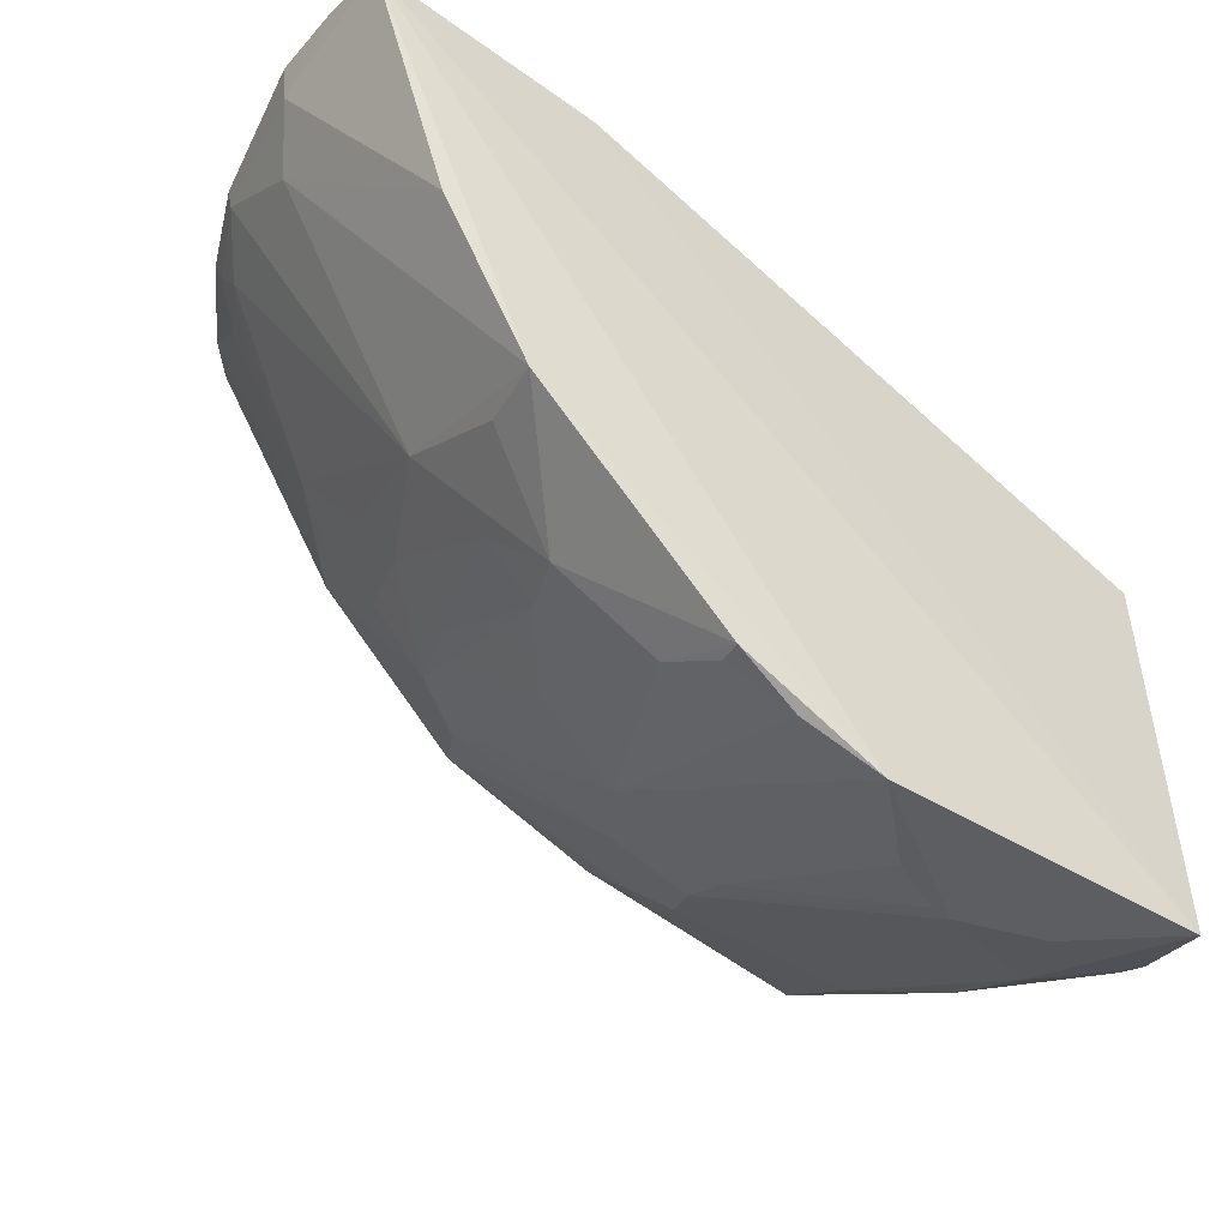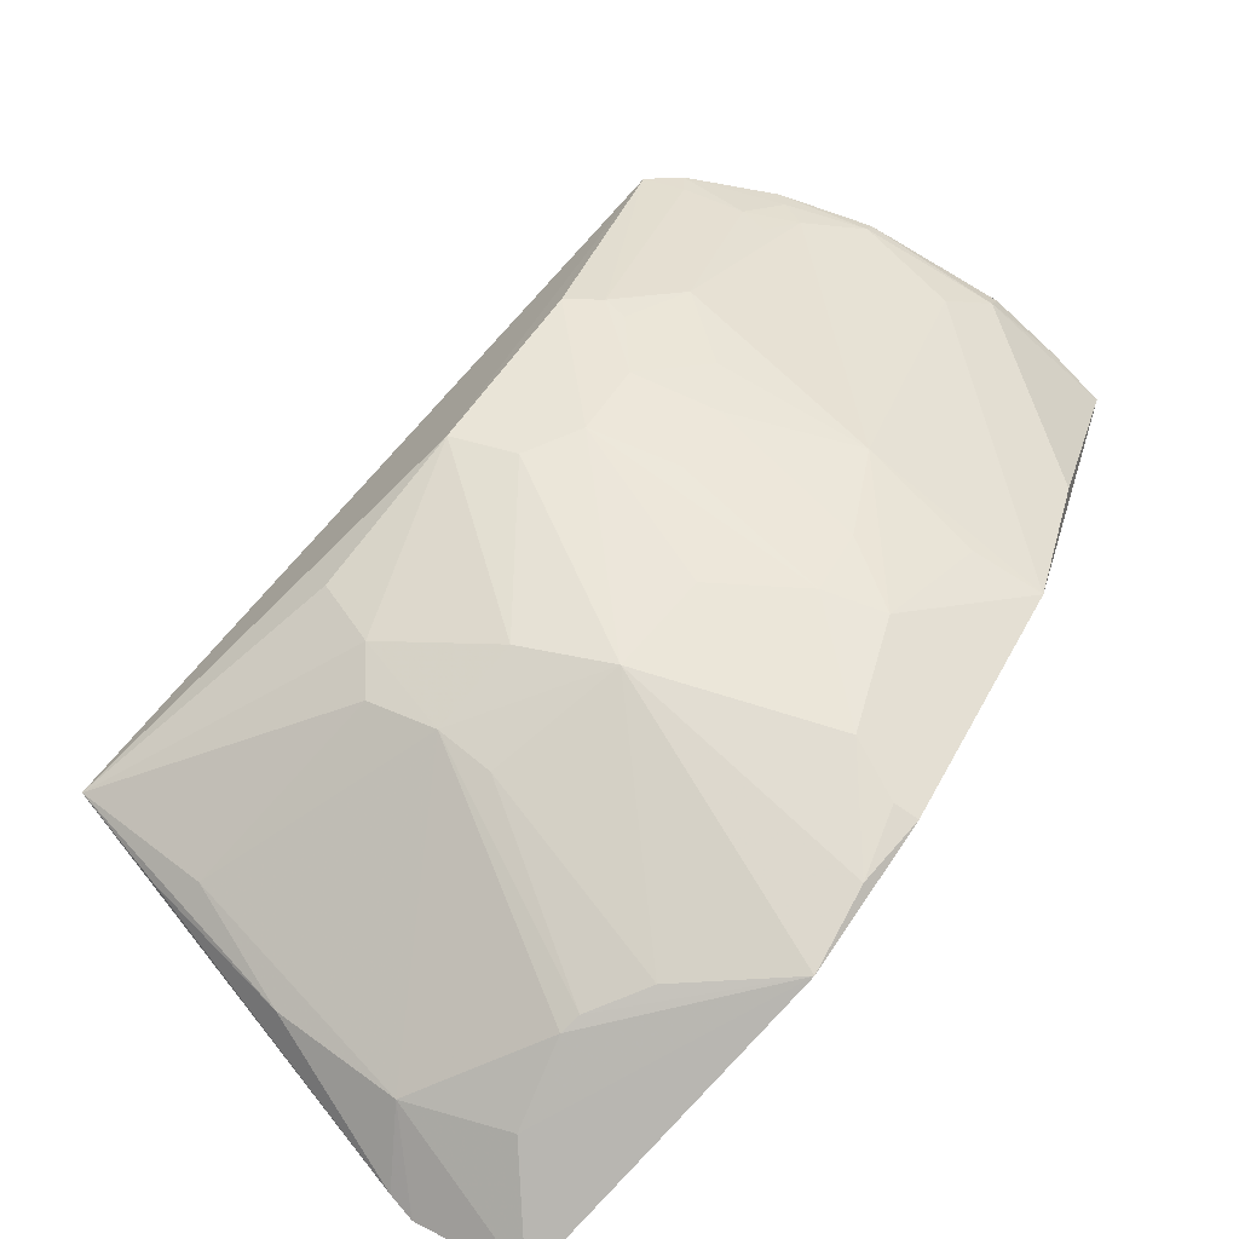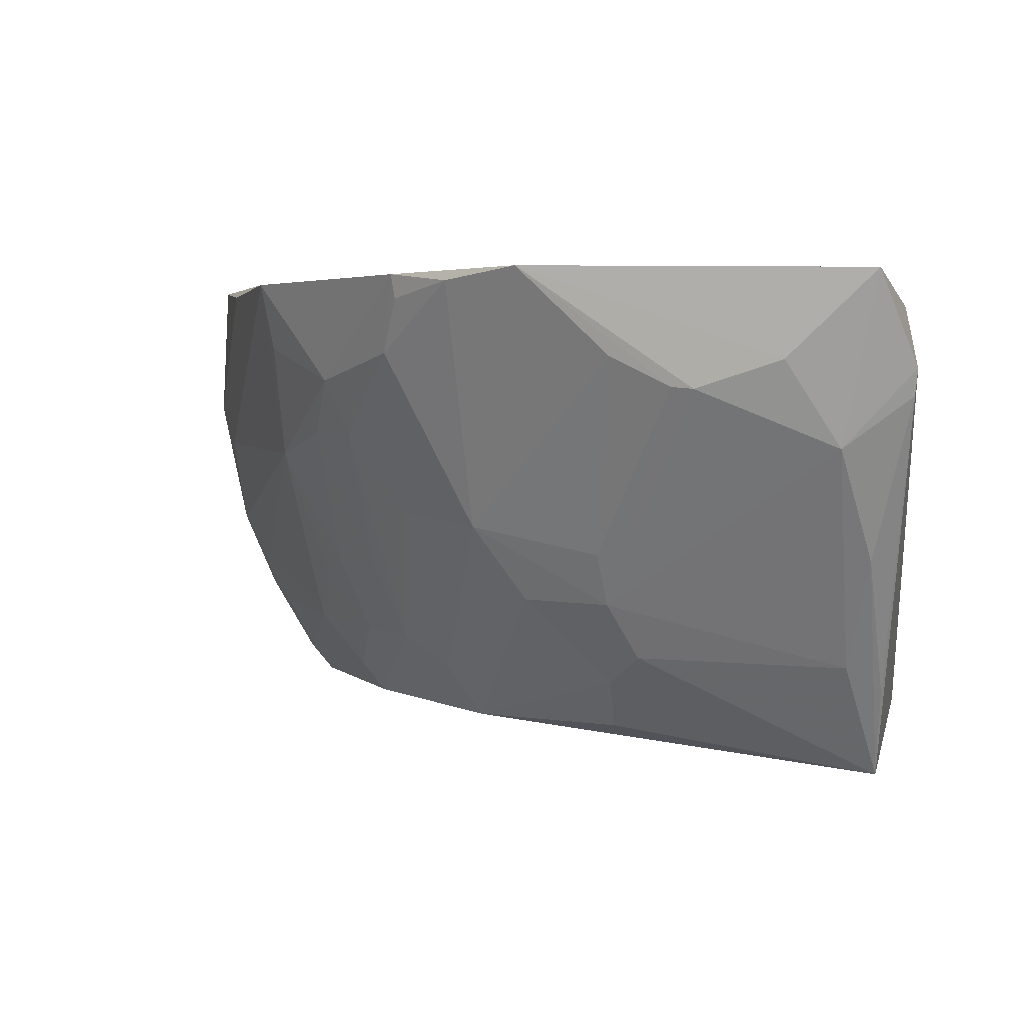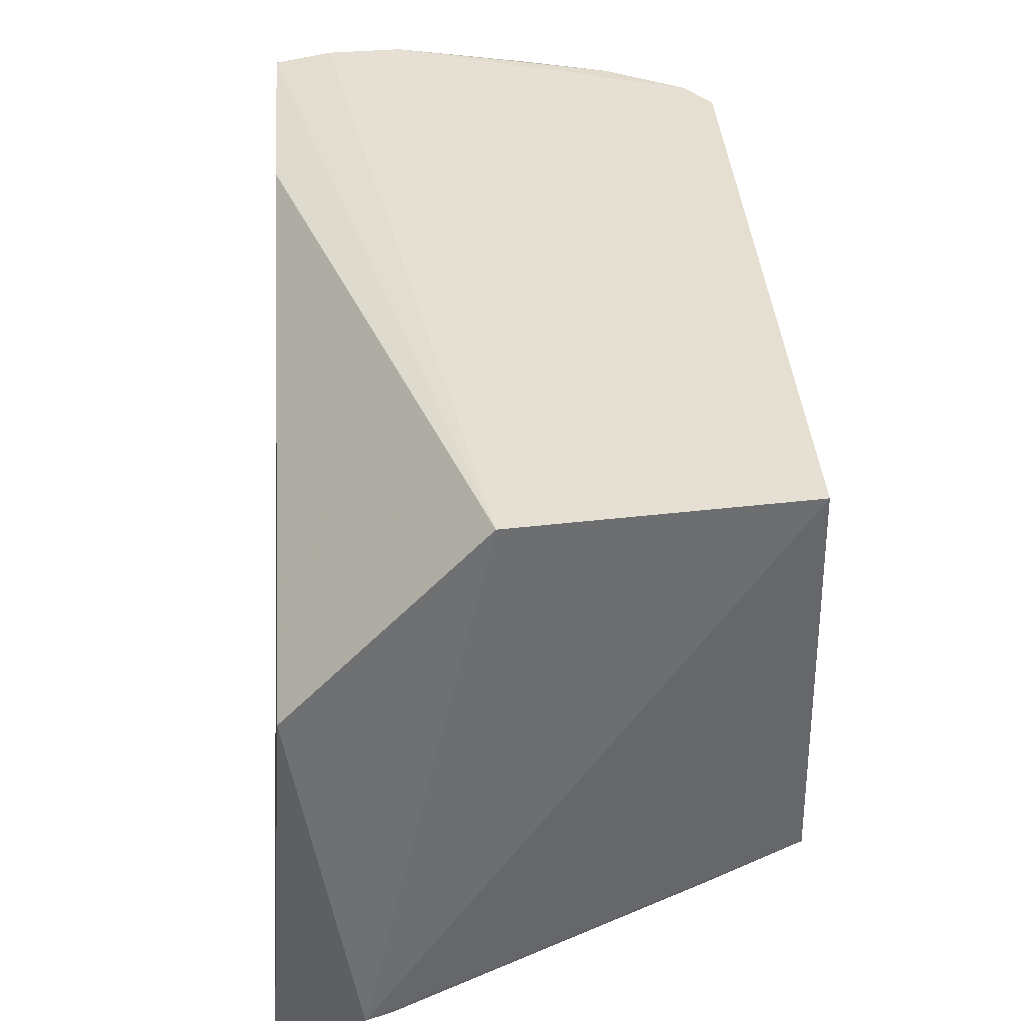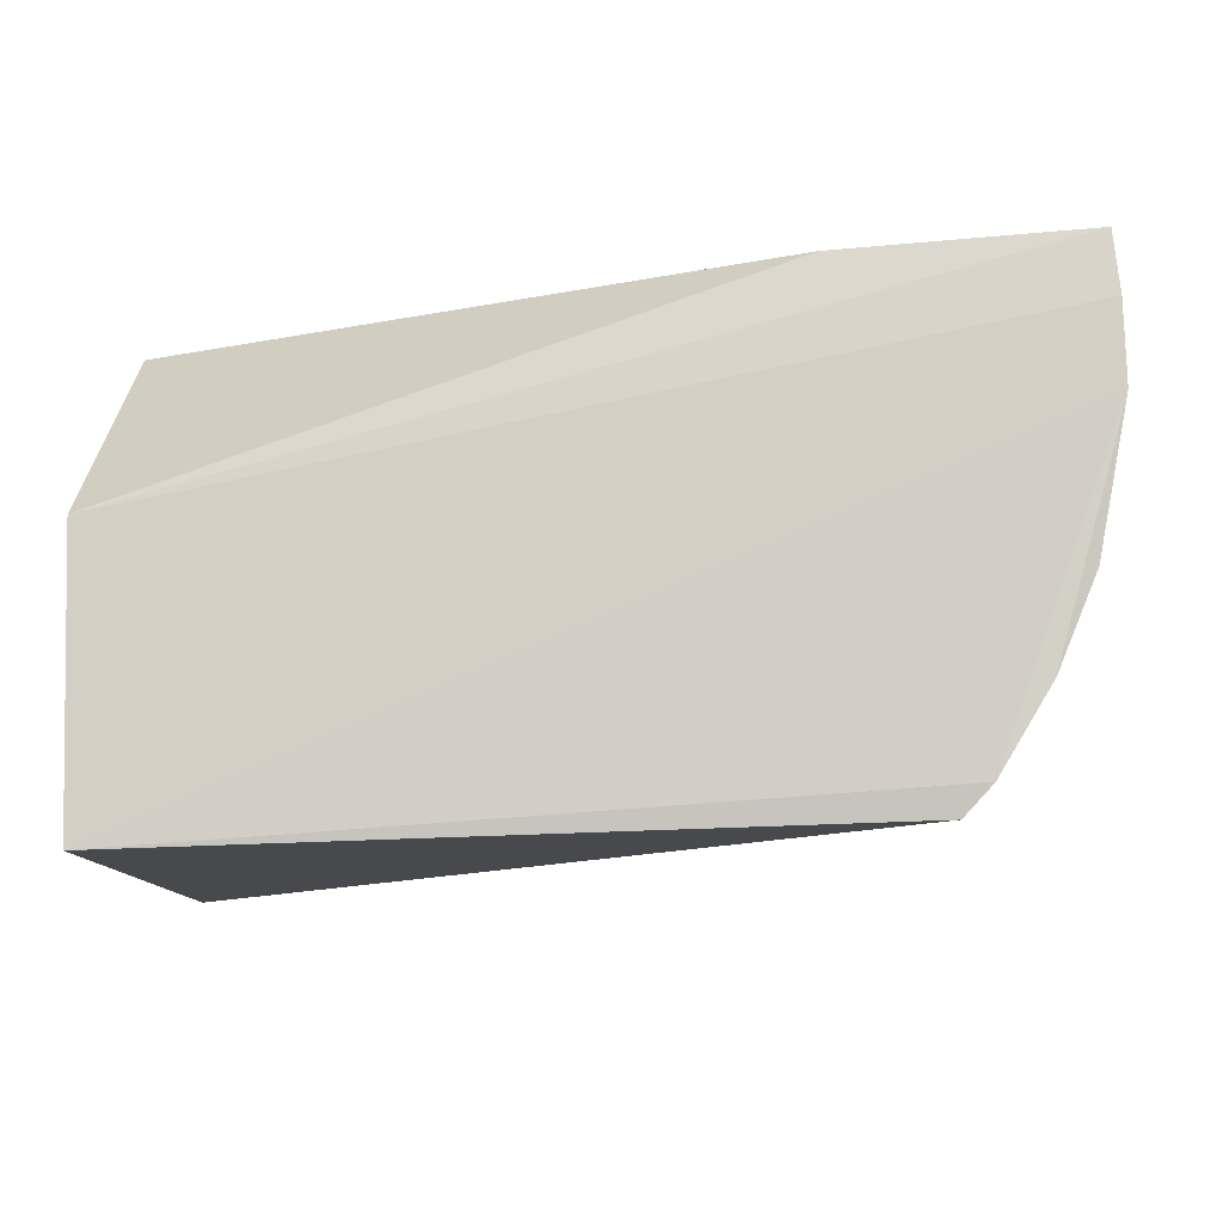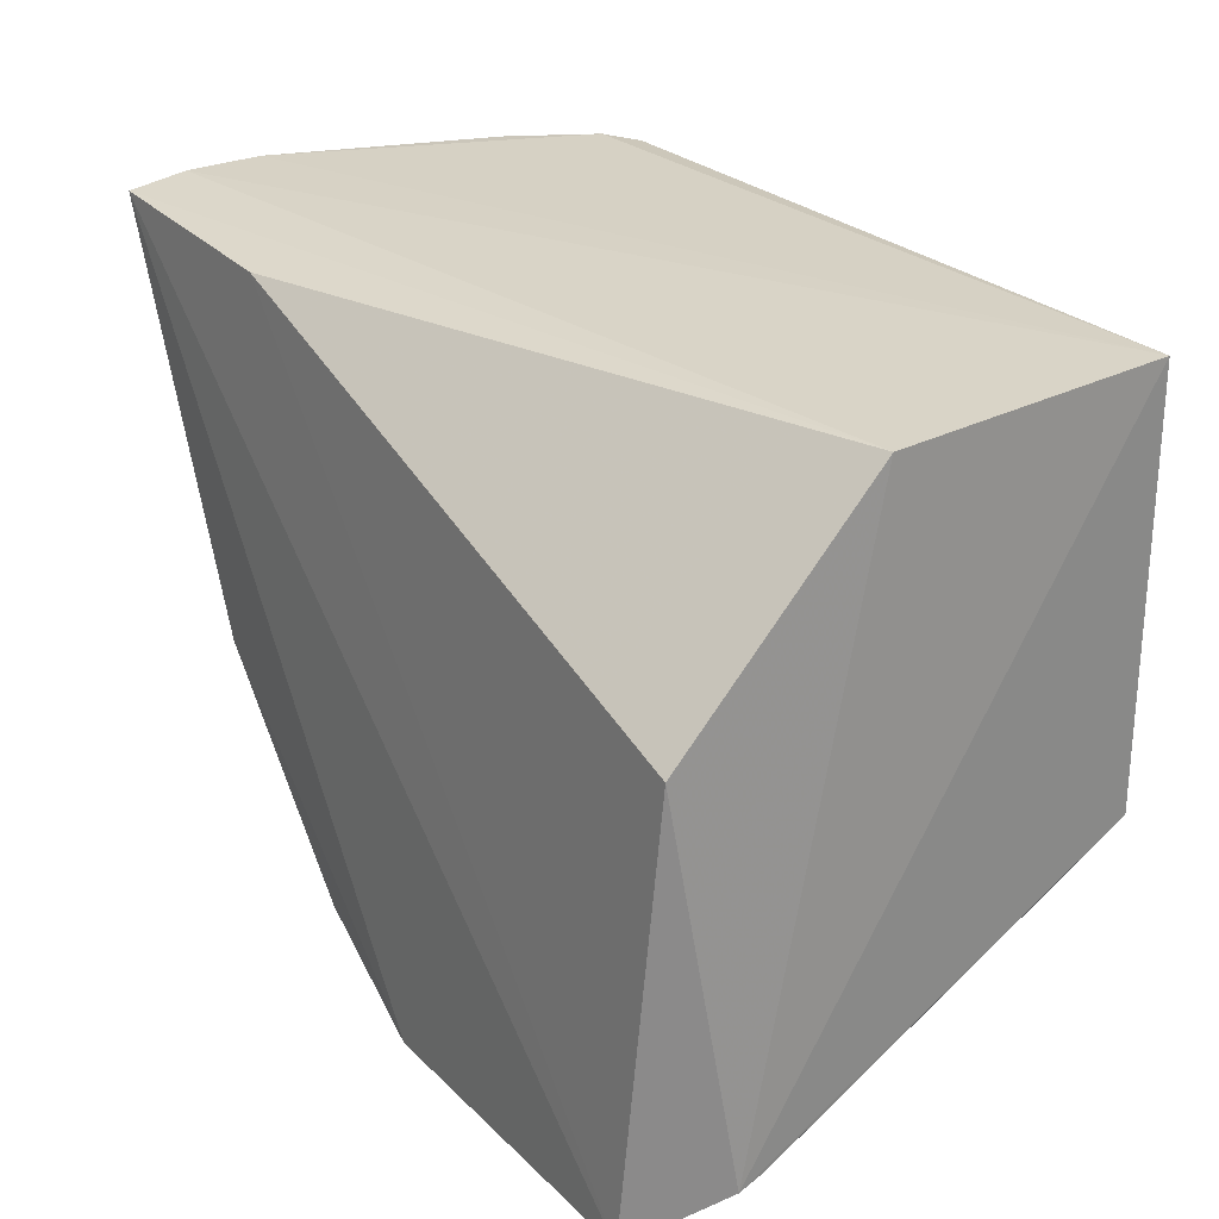
<metadata>
{"format":"obj","ext":"obj","renderer":"f3d","projection":"perspective","resolution":1024,"background":"white","views":[{"elev":-43.2,"azim":-36.3,"up":"+Y"},{"elev":-79.7,"azim":-131.1,"up":"+Y"},{"elev":4.5,"azim":11.0,"up":"+Z"},{"elev":37.1,"azim":87.6,"up":"+Y"},{"elev":-10.8,"azim":-175.0,"up":"+Z"},{"elev":25.5,"azim":57.2,"up":"+Y"}]}
</metadata>
<code>
v 0.02543 -0.3807 0.2686
v 0.02362 -0.2615 0.001987
v 0.0353 -0.05383 0.1523
v -0.4093 -0.04591 0.2651
v -0.2291 -0.3315 0.2277
v -0.3406 -0.04252 0.01653
v 0.03525 -0.164 0.2533
v -0.07417 -0.3759 0.2115
v -0.2214 -0.3471 0.2678
v 0.02892 -0.0463 0.007574
v -0.3181 -0.217 0.1689
v -0.2873 -0.0536 0.2608
v 0.04342 -0.3615 0.2206
v -0.1593 -0.3049 0.09741
v -0.1502 -0.3823 0.2705
v -0.4131 -0.04058 0.1934
v -0.3217 -0.2491 0.2654
v 0.007402 -0.361 0.1813
v -0.1139 -0.3173 0.09688
v -0.2429 -0.2302 0.06567
v -0.01946 -0.3776 0.2251
v -0.1891 -0.3648 0.264
v -0.3546 -0.03999 0.03144
v -0.4121 -0.04151 0.2337
v -0.3944 -0.08132 0.1679
v -0.2733 -0.289 0.2125
v 0.02154 -0.3294 0.1233
v -0.1184 -0.2597 0.02346
v -0.1852 -0.3173 0.1366
v -0.06312 -0.3765 0.2106
v -0.2197 -0.3458 0.2554
v -0.3163 -0.1453 0.06587
v -0.3648 -0.1629 0.2604
v -0.3989 -0.04324 0.1194
v -0.3155 -0.2455 0.2297
v -0.2868 -0.259 0.1828
v 0.0421 -0.3574 0.2072
v 0.008834 -0.3001 0.0647
v -0.1165 -0.2858 0.05136
v -0.1994 -0.228 0.02171
v -0.2292 -0.2871 0.1415
v -0.1046 -0.3766 0.2264
v -0.2724 -0.2 0.06617
v -0.2877 -0.1579 0.0378
v -0.4096 -0.05661 0.19
v -0.38 -0.04088 0.07367
v -0.376 -0.0657 0.08939
v -0.2612 -0.2847 0.1831
v 0.02652 -0.2866 0.05066
v -0.0997 -0.301 0.06709
v -0.2158 -0.2409 0.05058
v -0.1173 -0.3295 0.1241
v -0.3009 -0.1859 0.09444
v -0.2865 -0.2126 0.1072
v -0.3502 -0.05245 0.03515
v -0.2744 -0.1572 0.02217
v -0.2881 -0.1673 0.0493
v -0.3961 -0.0514 0.1182
v -0.2587 -0.2413 0.1077
v -0.3612 -0.06765 0.06398
v -0.378 -0.05162 0.0785
v -0.3613 -0.07976 0.07714
f 10 2 6
f 12 7 3
f 12 3 4
f 12 4 1
f 12 1 7
f 13 7 1
f 13 3 7
f 13 10 3
f 13 2 10
f 15 1 4
f 17 15 4
f 17 9 15
f 18 13 1
f 21 1 15
f 21 18 1
f 22 15 9
f 23 16 10
f 23 10 6
f 24 4 3
f 24 3 10
f 24 10 16
f 25 11 17
f 26 5 9
f 26 9 17
f 29 14 19
f 29 15 22
f 29 22 5
f 30 19 18
f 30 8 19
f 30 18 21
f 30 21 15
f 30 15 8
f 31 22 9
f 31 9 5
f 31 5 22
f 33 17 4
f 33 25 17
f 35 26 17
f 35 17 11
f 35 11 26
f 36 26 11
f 37 2 13
f 37 13 18
f 37 18 27
f 38 2 27
f 38 27 18
f 38 18 19
f 39 19 14
f 39 28 2
f 40 6 2
f 40 2 28
f 40 39 14
f 40 28 39
f 41 20 29
f 41 29 5
f 42 8 15
f 42 15 29
f 44 20 43
f 45 33 4
f 45 4 24
f 45 24 16
f 45 25 33
f 45 16 34
f 46 34 16
f 46 16 23
f 47 32 11
f 48 26 36
f 48 20 41
f 48 41 5
f 48 5 26
f 49 37 27
f 49 27 2
f 49 2 37
f 50 38 19
f 50 2 38
f 50 39 2
f 50 19 39
f 51 29 20
f 51 20 40
f 51 40 14
f 51 14 29
f 52 42 29
f 52 29 19
f 52 19 8
f 52 8 42
f 53 11 32
f 53 32 43
f 54 36 11
f 54 53 43
f 54 11 53
f 54 43 20
f 55 44 32
f 55 23 6
f 55 6 44
f 56 44 6
f 56 6 40
f 56 40 20
f 56 20 44
f 57 44 43
f 57 43 32
f 57 32 44
f 58 45 34
f 58 25 45
f 58 34 46
f 58 47 11
f 58 11 25
f 59 48 36
f 59 36 54
f 59 54 20
f 59 20 48
f 60 55 32
f 60 23 55
f 61 58 46
f 61 47 58
f 61 60 47
f 61 46 23
f 61 23 60
f 62 60 32
f 62 32 47
f 62 47 60

</code>
